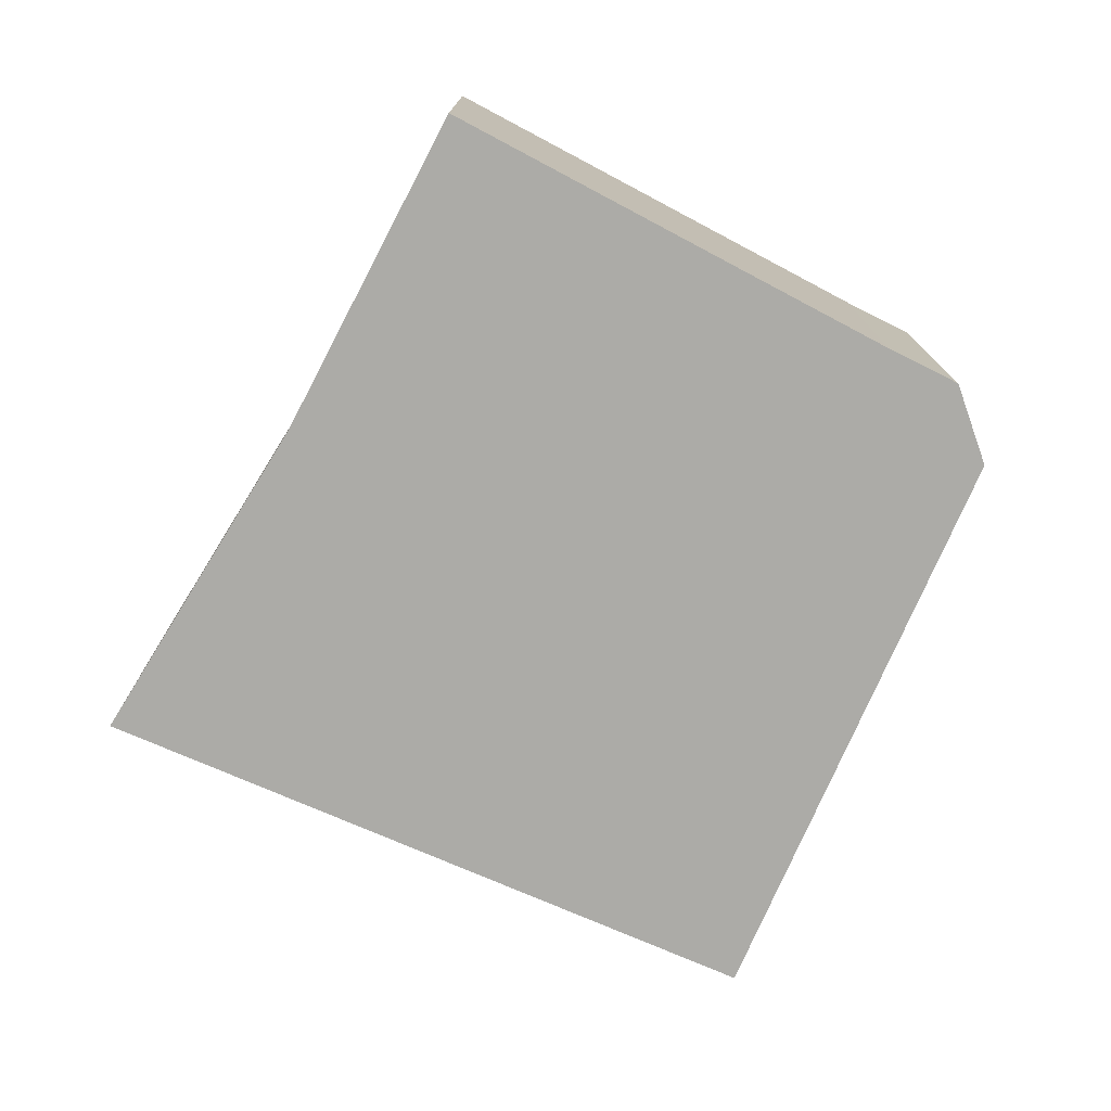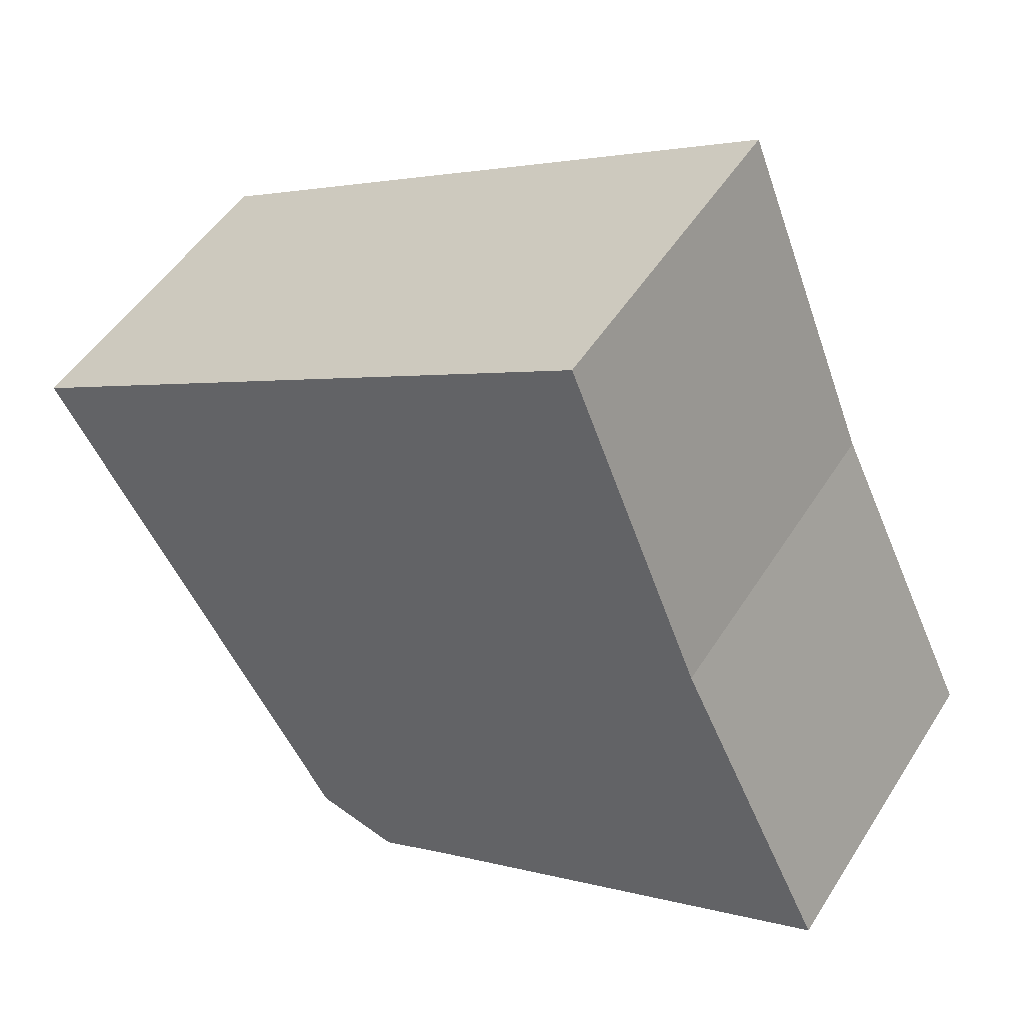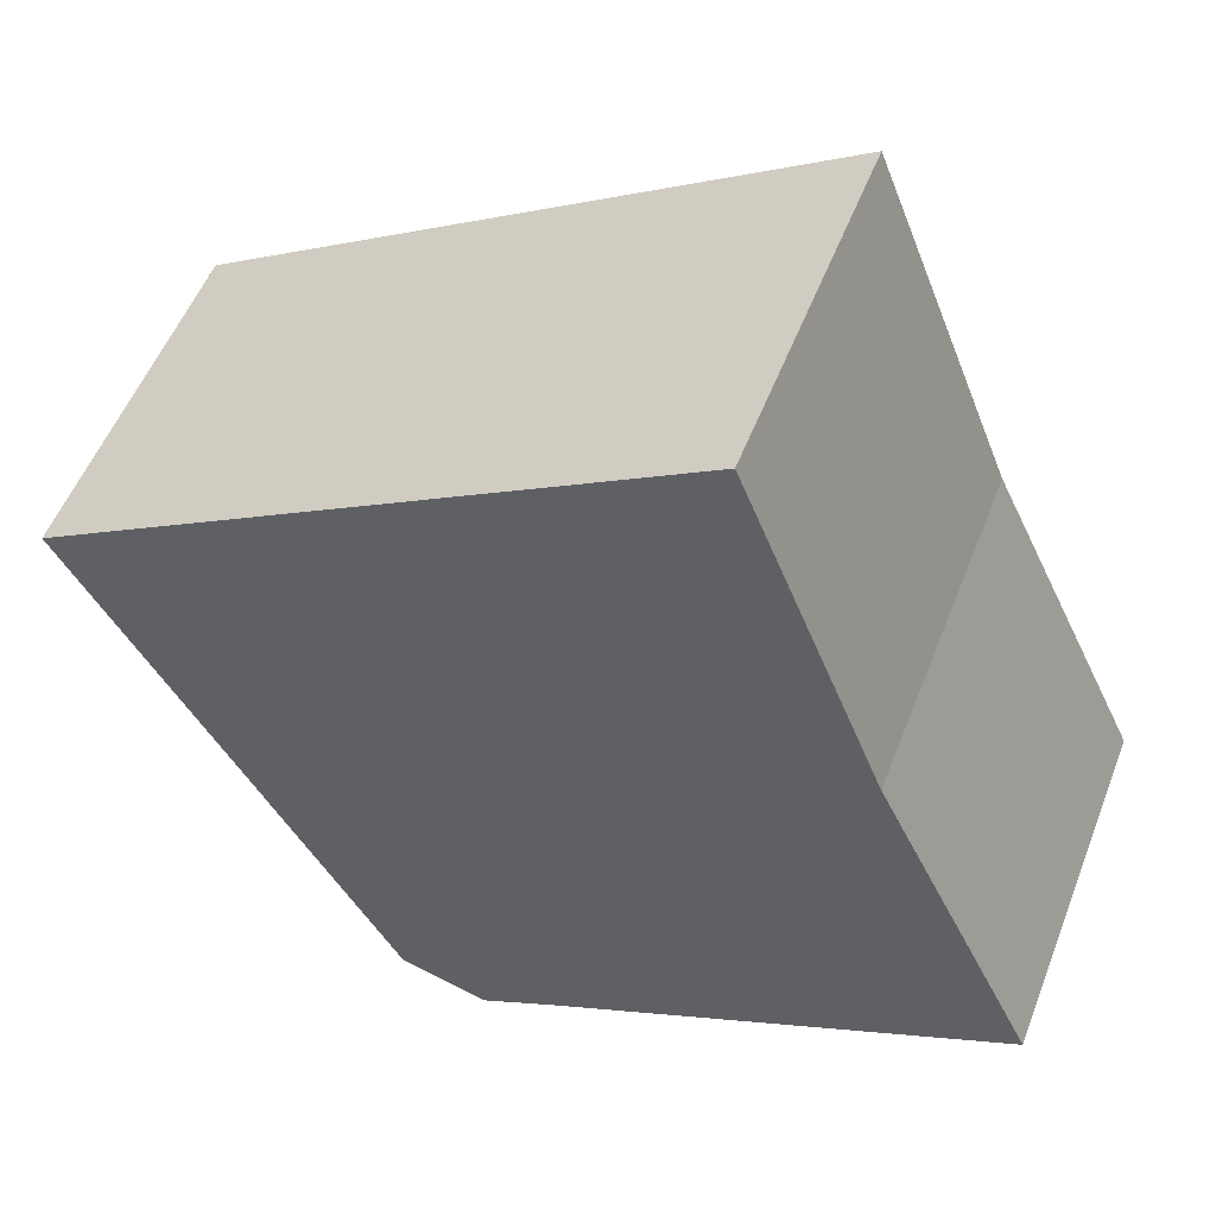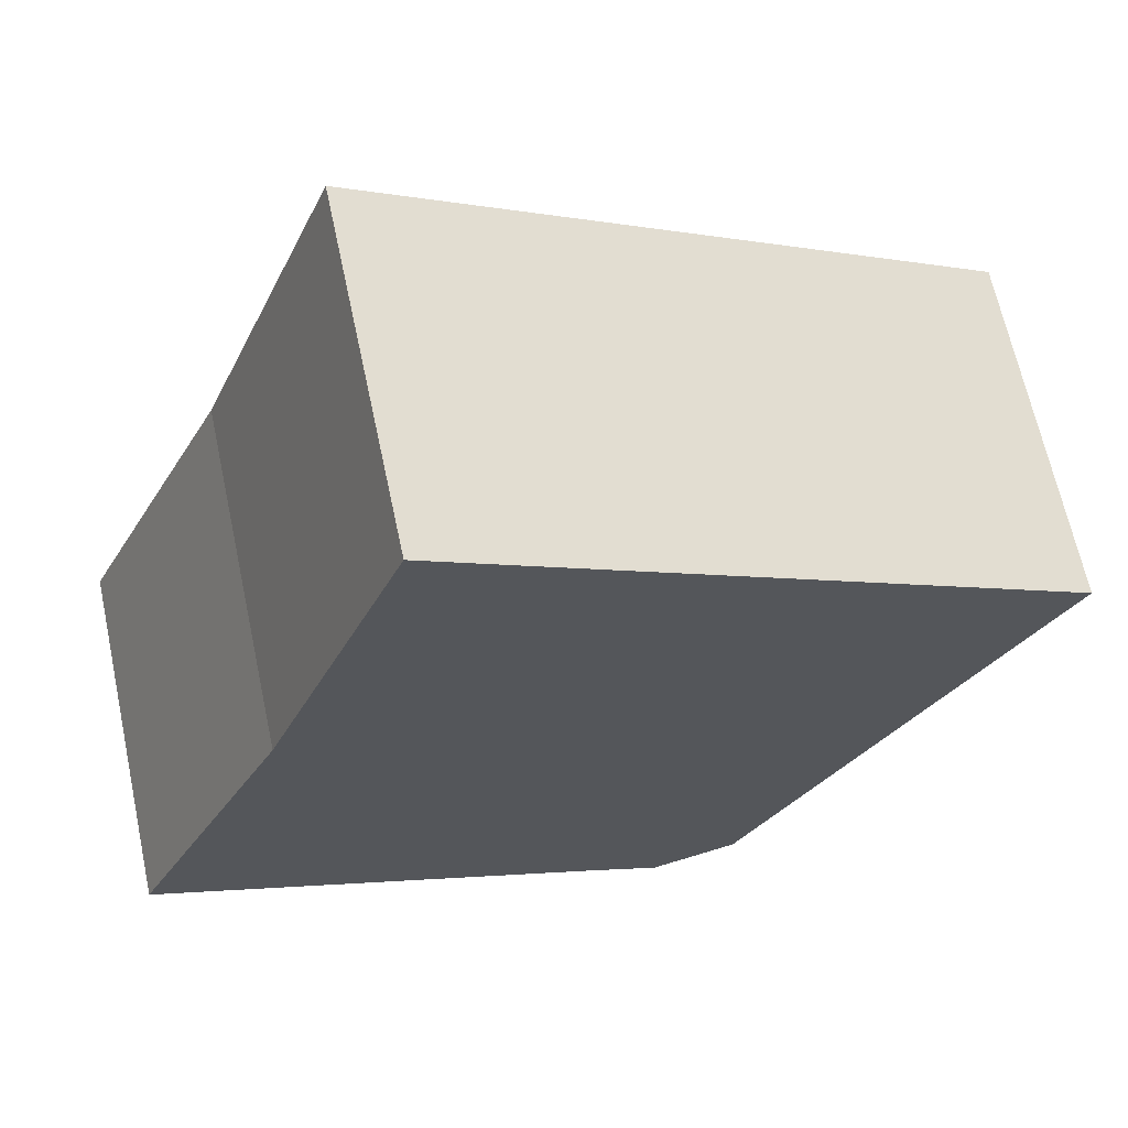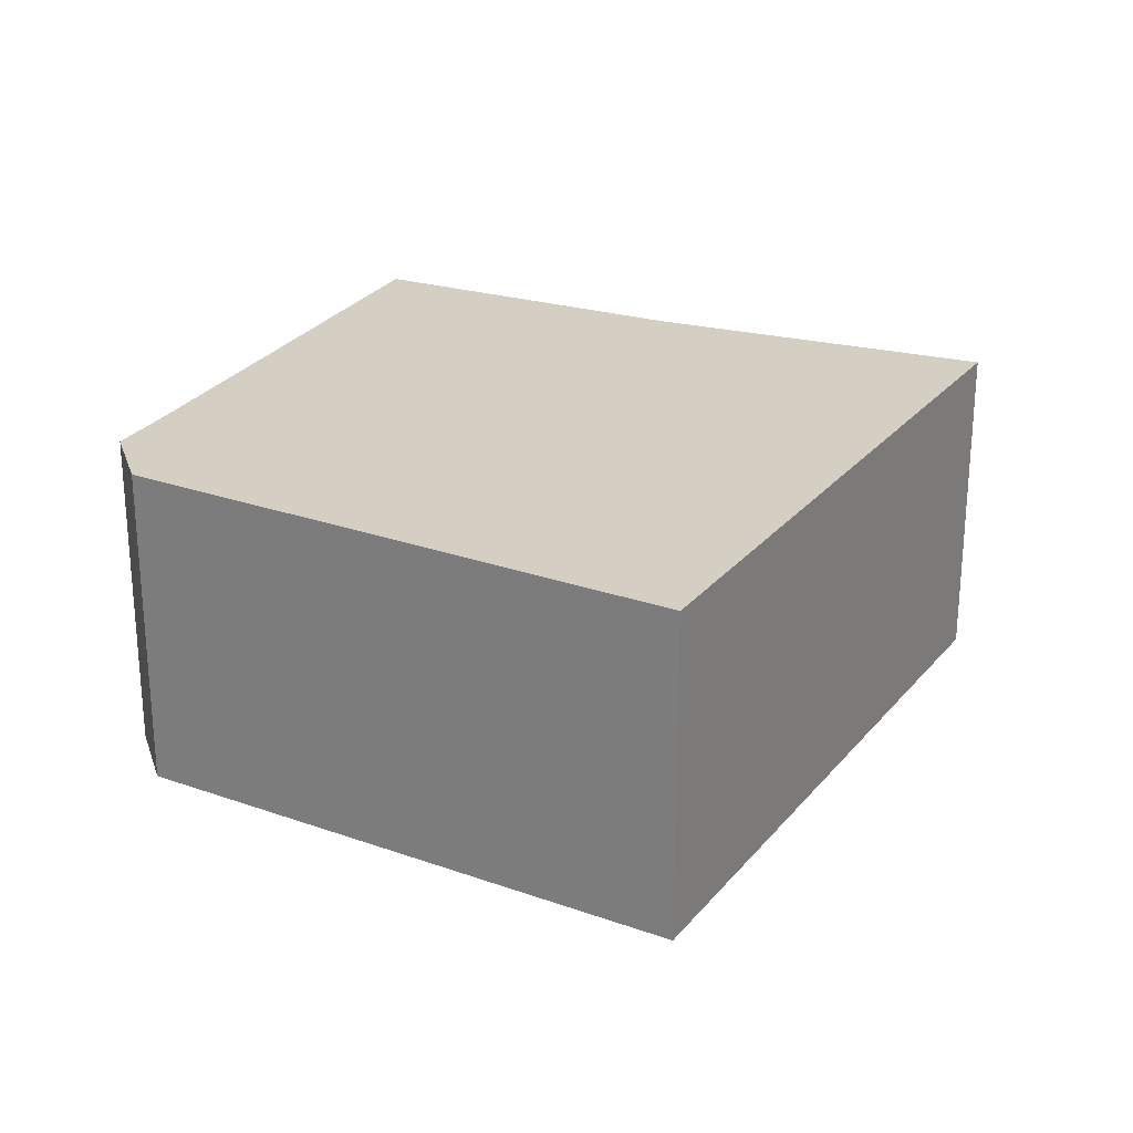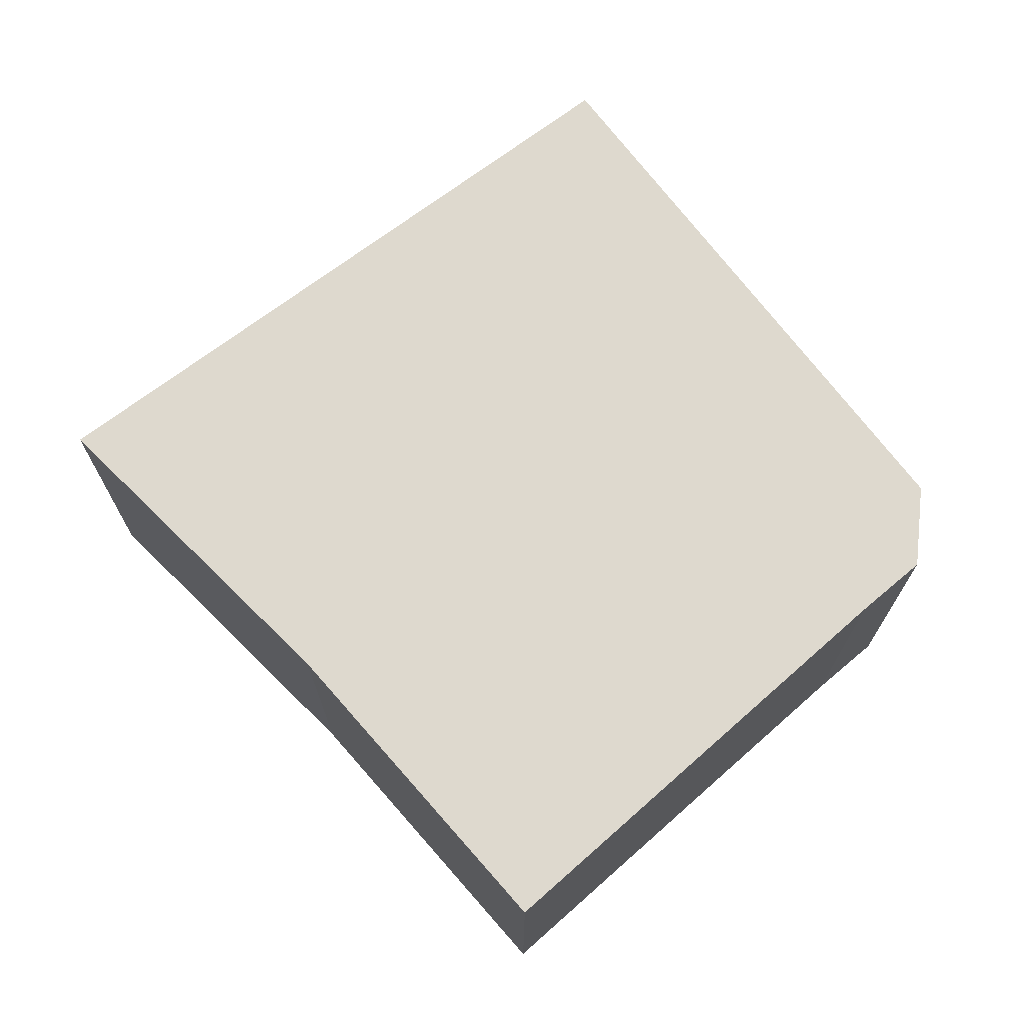
<metadata>
{"format":"obj","ext":"obj","renderer":"f3d","projection":"perspective","resolution":1024,"background":"white","views":[{"elev":-76.2,"azim":126.5,"up":"+Y"},{"elev":49.5,"azim":31.0,"up":"+Z"},{"elev":53.0,"azim":20.9,"up":"+Z"},{"elev":65.7,"azim":167.9,"up":"+Z"},{"elev":25.4,"azim":-90.2,"up":"+Y"},{"elev":71.4,"azim":112.9,"up":"+Y"}]}
</metadata>
<code>
g default
v 5.851 0 -11.45
v 15.29 0 -6.939
v 10.07 0 3.836
v 5.486 0 15.37
v 1.66 0 13.14
v -15.29 0 3.302
v -9.391 0 -6.905
v -5.017 0 -14.49
v -2.143 0 -15.36
v 0.2414 0 -14.14
v 5.851 11.6 -11.45
v 15.29 11.6 -6.939
v 10.07 11.6 3.836
v 5.486 11.6 15.37
v 1.66 11.6 13.14
v -15.29 11.6 3.302
v -9.391 11.6 -6.905
v -5.017 11.6 -14.49
v -2.143 11.6 -15.36
v 0.2414 11.6 -14.14
f 4 5 3
f 6 3 5
f 7 3 6
f 3 7 2
f 2 7 1
f 1 7 10
f 8 10 7
f 10 8 9
f 13 15 14
f 15 13 16
f 16 13 17
f 12 17 13
f 11 17 12
f 20 17 11
f 17 20 18
f 19 18 20
f 5 4 14
f 14 15 5
f 4 3 13
f 13 14 4
f 6 5 15
f 15 16 6
f 7 6 16
f 16 17 7
f 3 2 12
f 12 13 3
f 2 1 11
f 11 12 2
f 1 10 20
f 20 11 1
f 8 7 17
f 17 18 8
f 9 8 18
f 18 19 9
f 10 9 19
f 19 20 10

</code>
